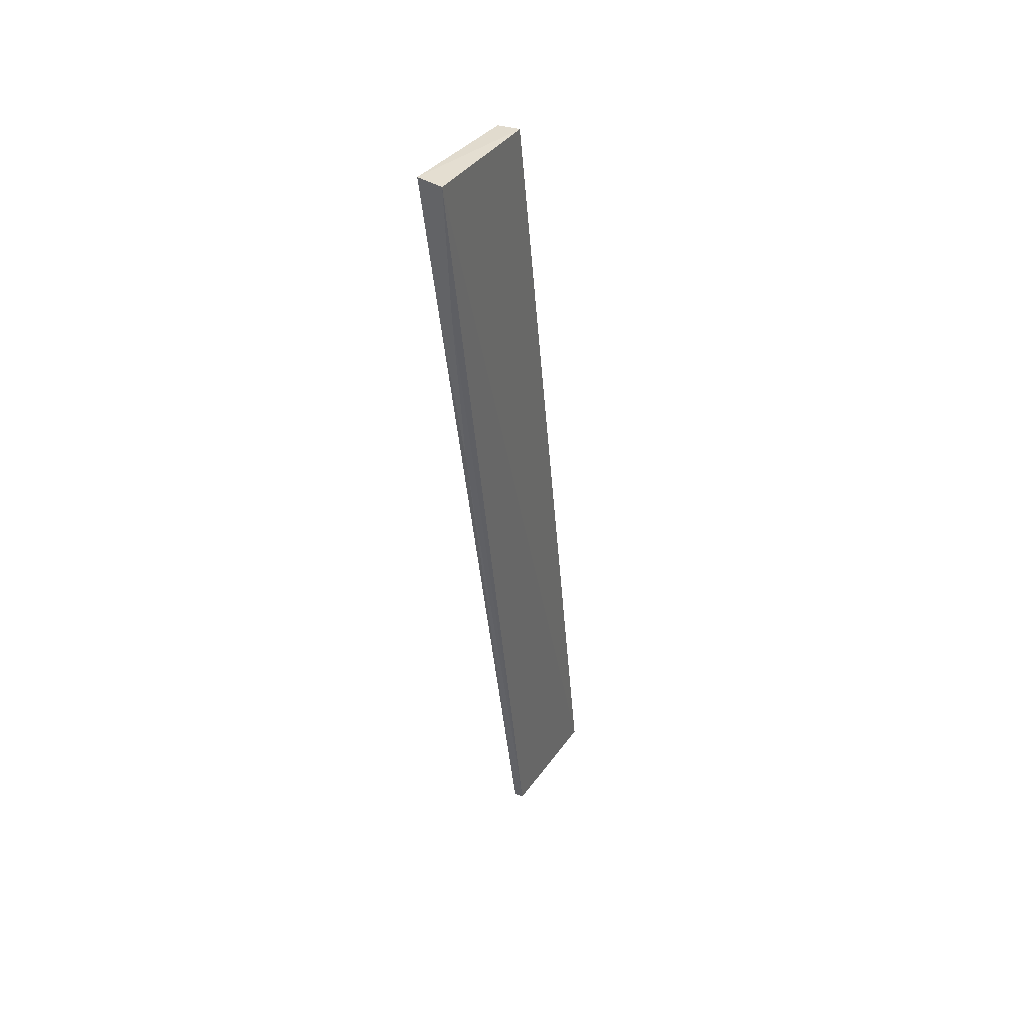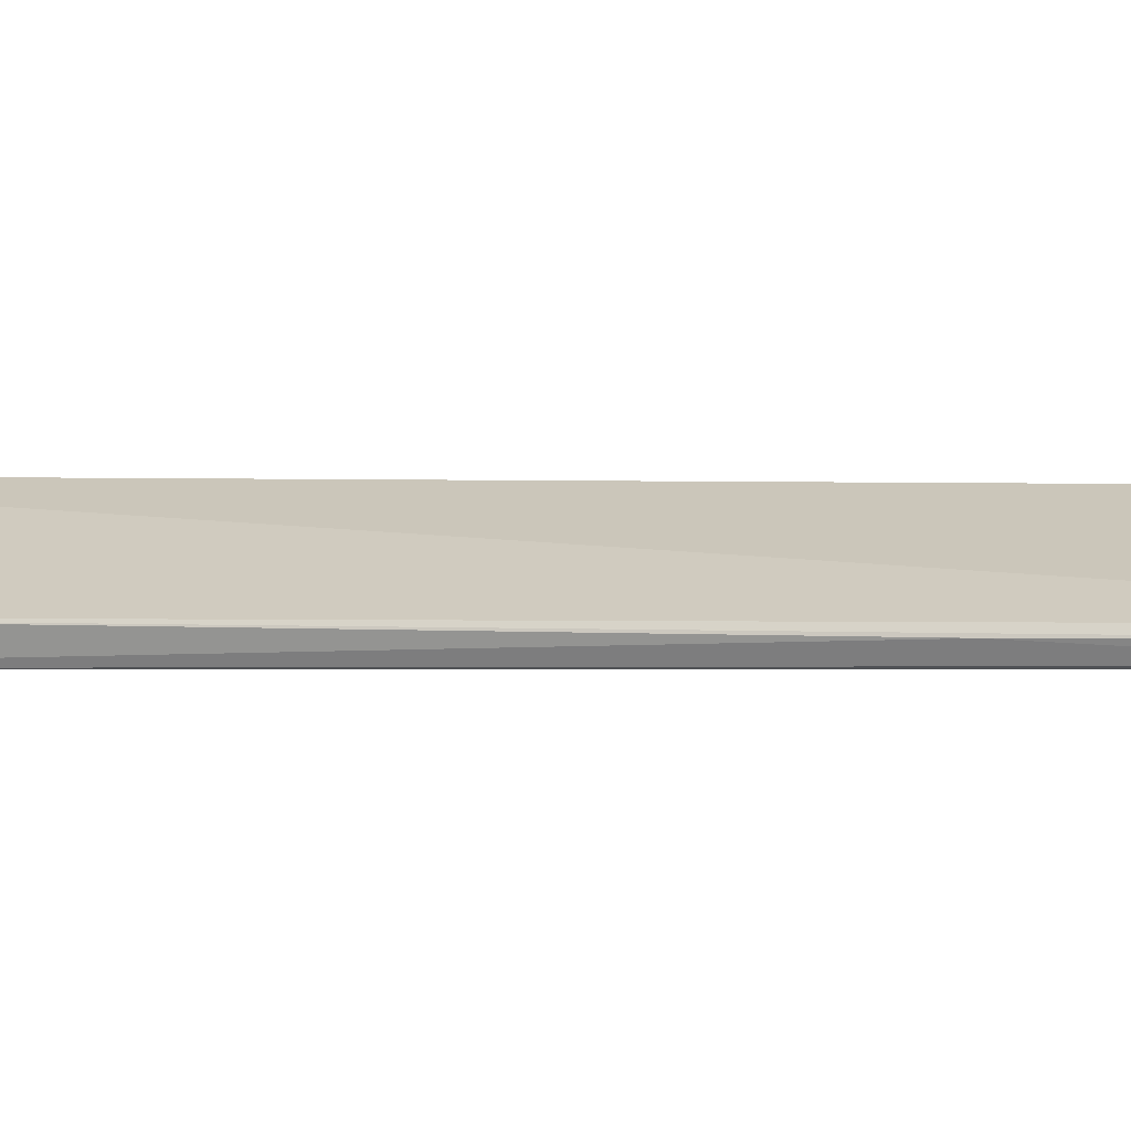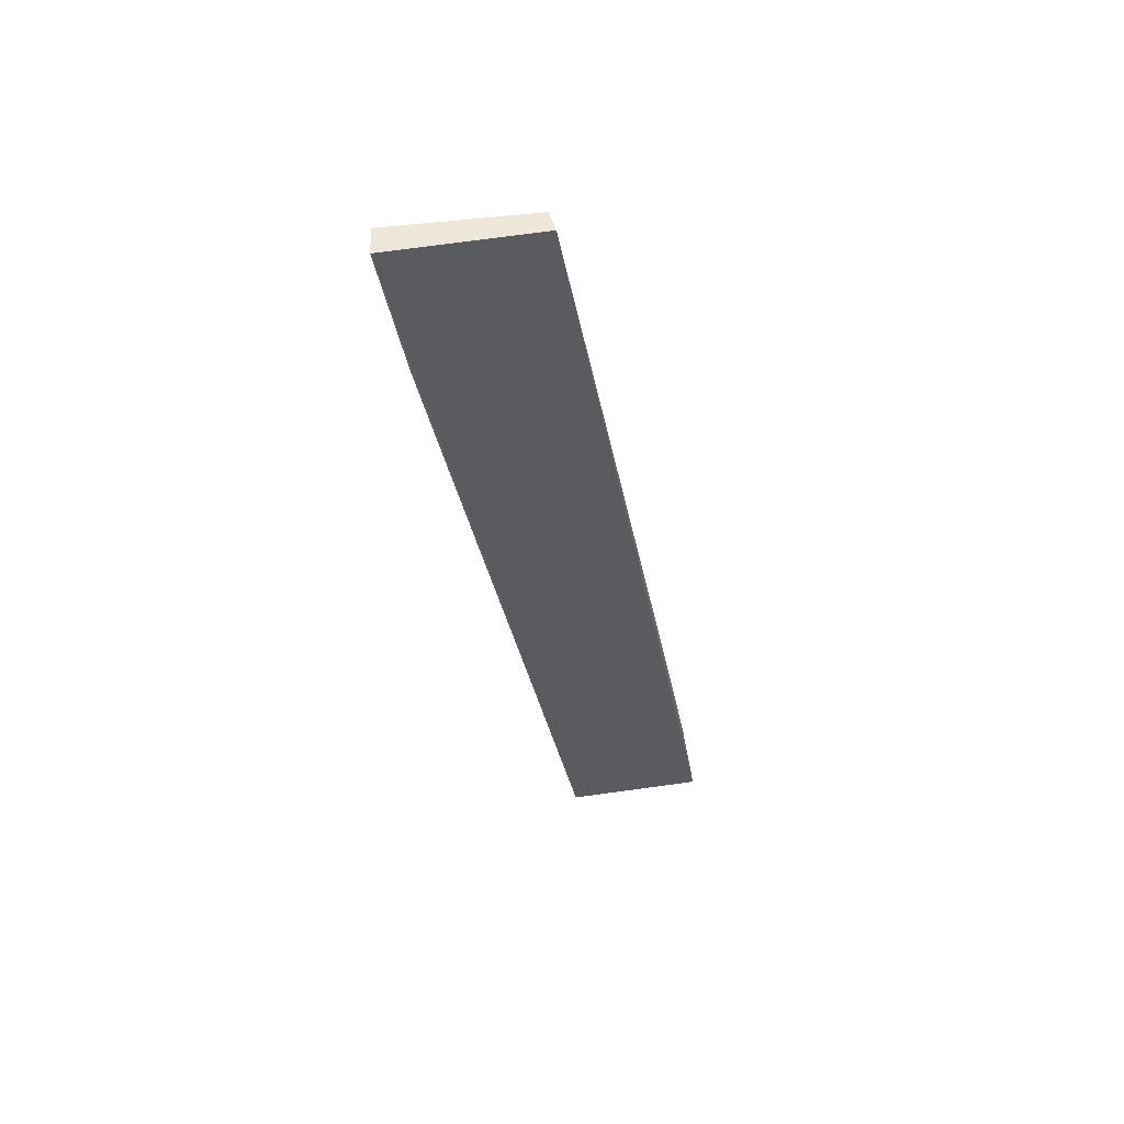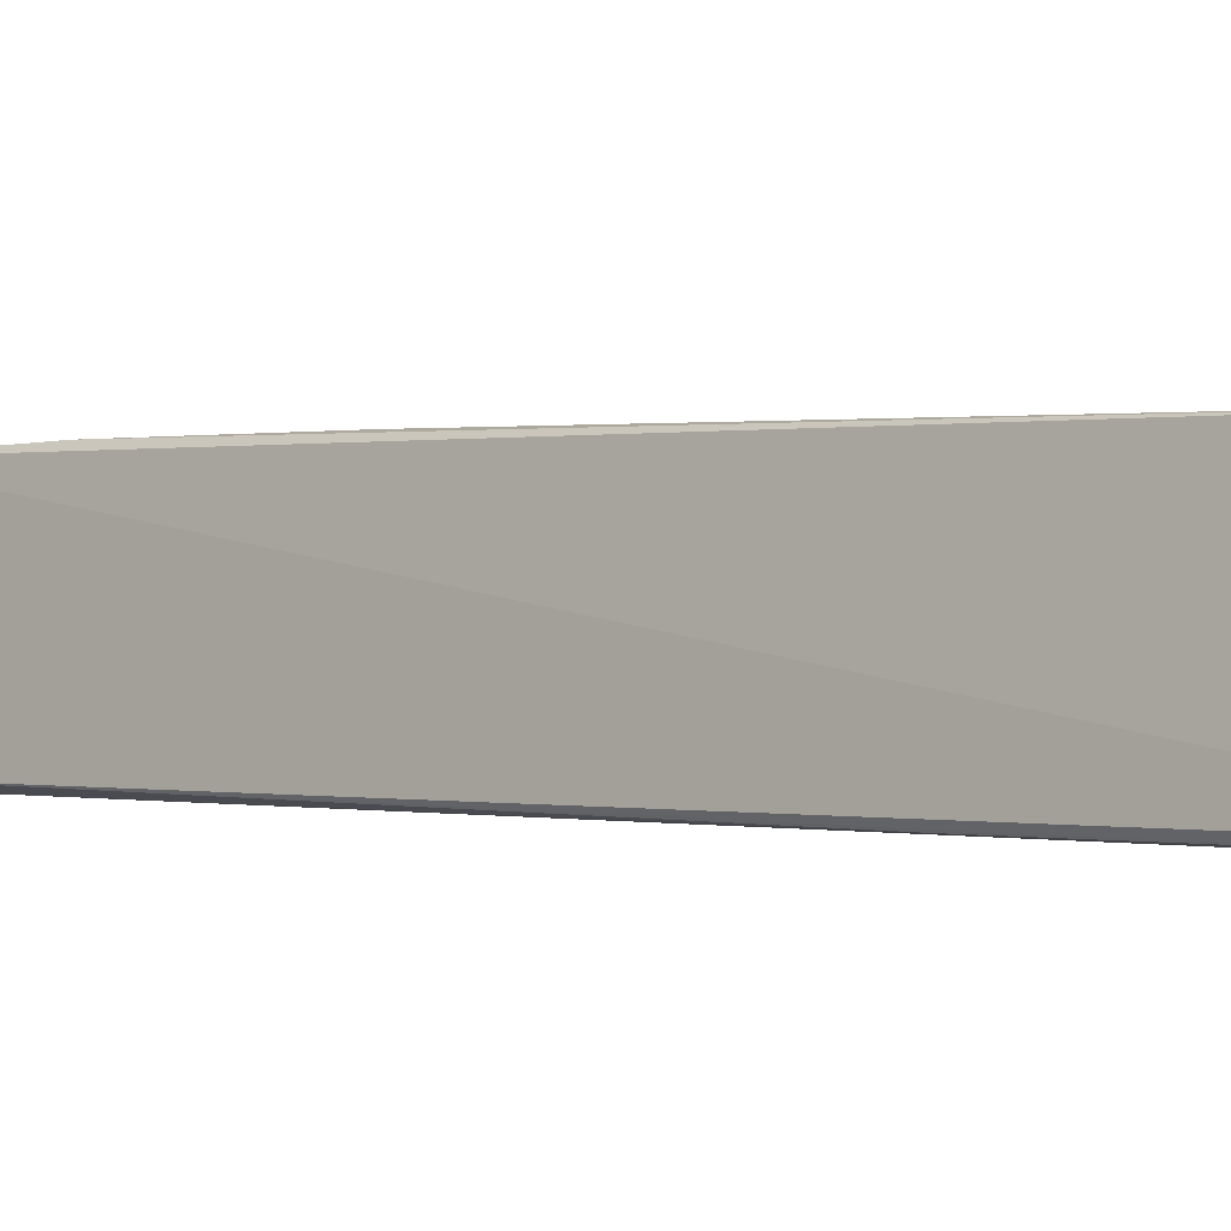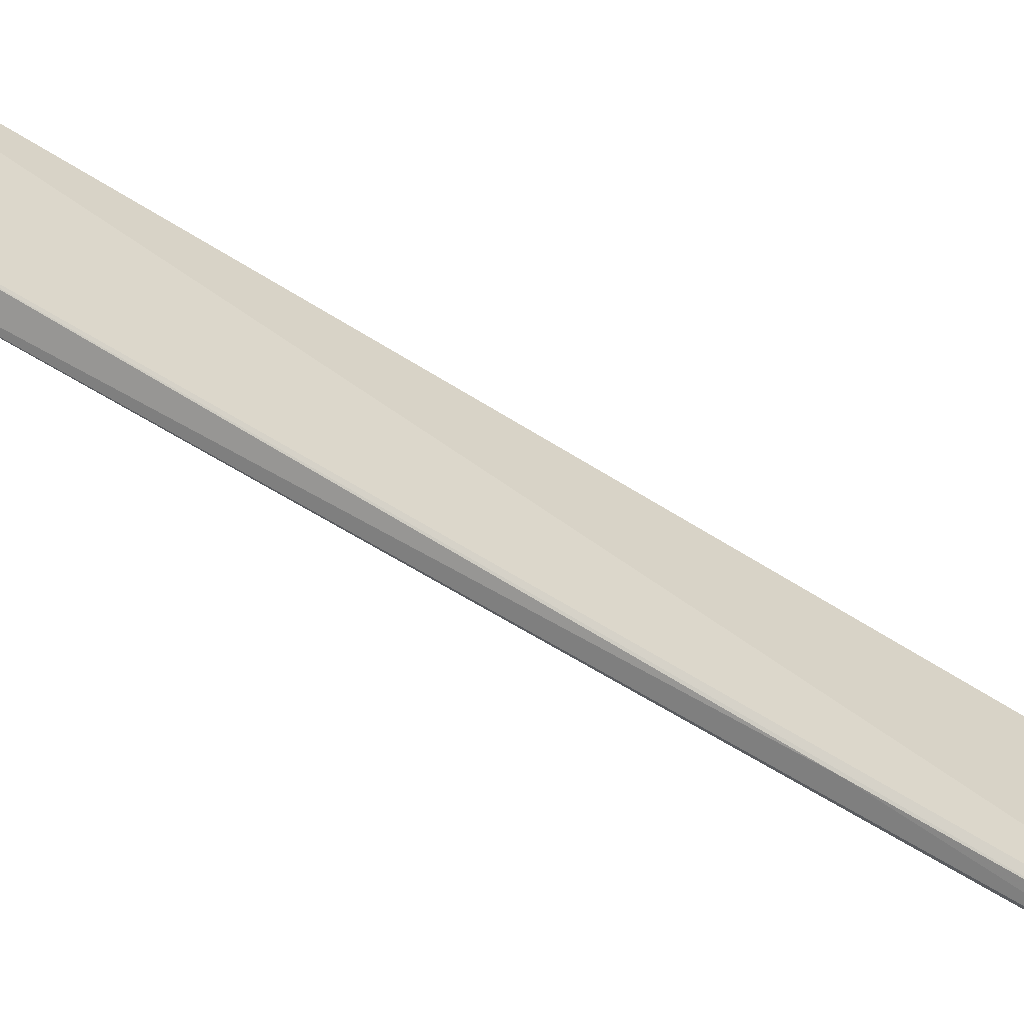
<metadata>
{"format":"obj","ext":"obj","renderer":"f3d","projection":"perspective","resolution":1024,"background":"white","views":[{"elev":36.5,"azim":27.5,"up":"+Y"},{"elev":-66.3,"azim":-85.3,"up":"+Z"},{"elev":52.3,"azim":77.8,"up":"+Y"},{"elev":-14.6,"azim":-45.4,"up":"+Z"},{"elev":-60.8,"azim":-117.9,"up":"+Z"}]}
</metadata>
<code>
v -1.965 1.598 0.8863
v -1.983 -0.7546 0.4388
v -1.974 -0.7745 0.07056
v -2.028 1.581 0.5011
v -2.037 1.6 0.8729
v -2.021 -0.7744 0.07086
v -1.97 1.582 0.4972
v -2.002 0.7454 0.7344
v -2.011 -0.7544 0.4389
v -2.011 0.003362 0.2022
v -1.983 1.216 0.824
v -2.023 1.217 0.8175
v -2.011 -0.4679 0.1165
v -1.982 -0.468 0.1174
f 1 2 3
f 6 3 2
f 6 5 4
f 7 1 3
f 7 5 1
f 7 4 5
f 9 6 2
f 9 5 6
f 9 2 8
f 10 4 7
f 11 8 2
f 11 2 1
f 12 9 8
f 12 5 9
f 12 8 11
f 12 11 1
f 12 1 5
f 13 6 4
f 13 4 10
f 13 3 6
f 14 13 10
f 14 10 7
f 14 7 3
f 14 3 13

</code>
